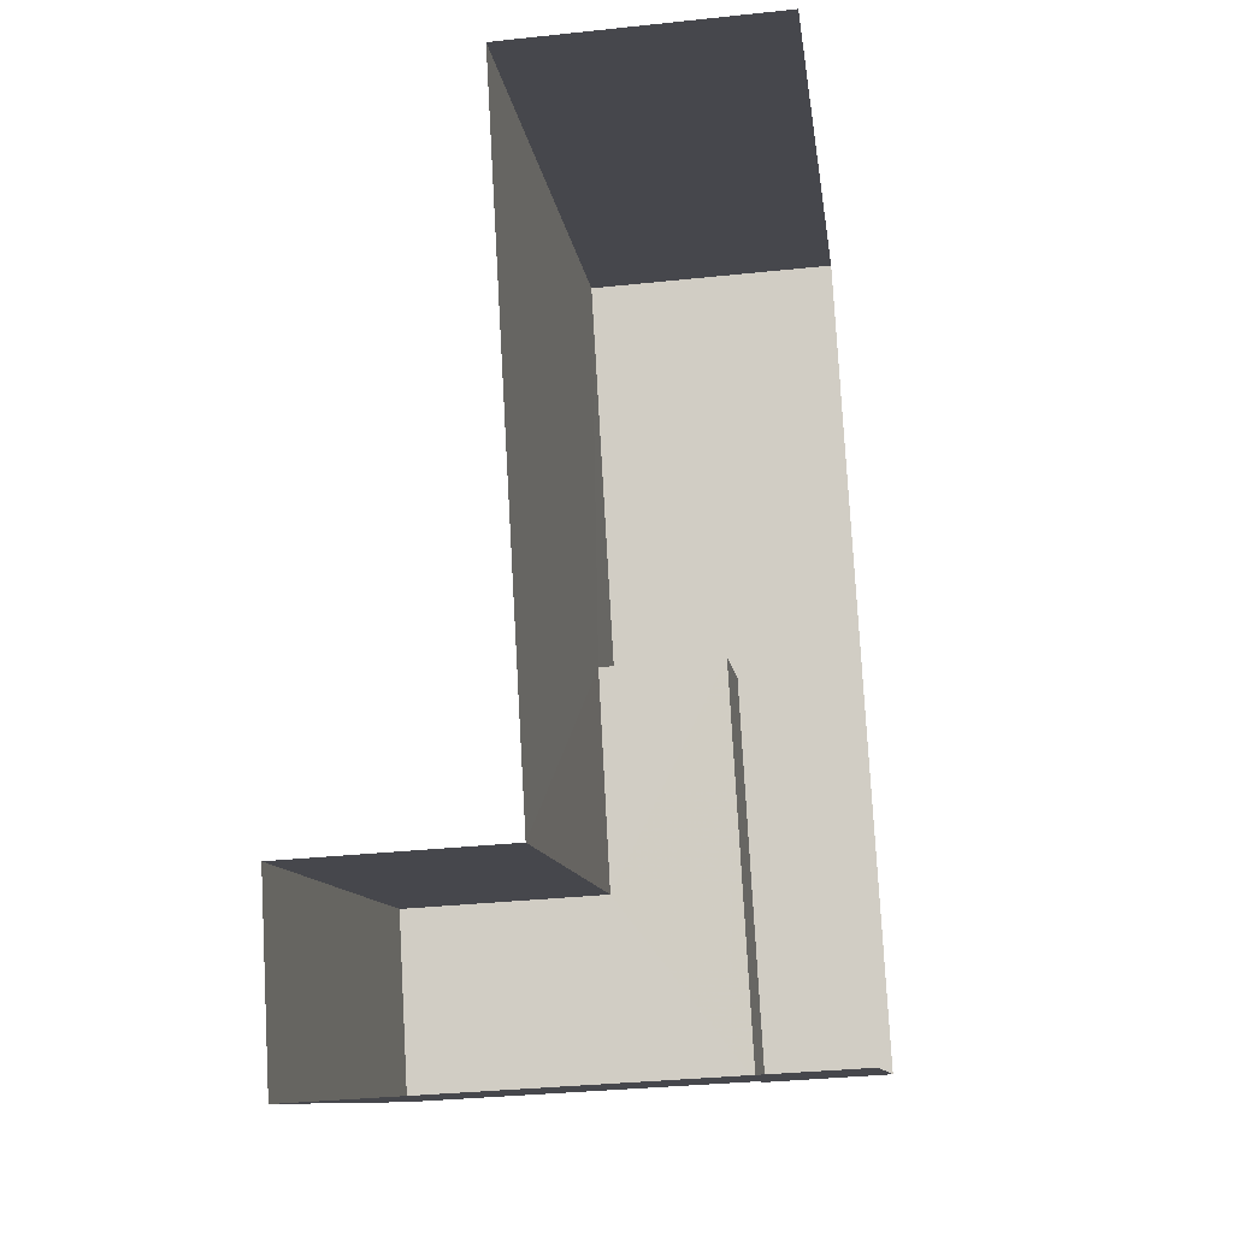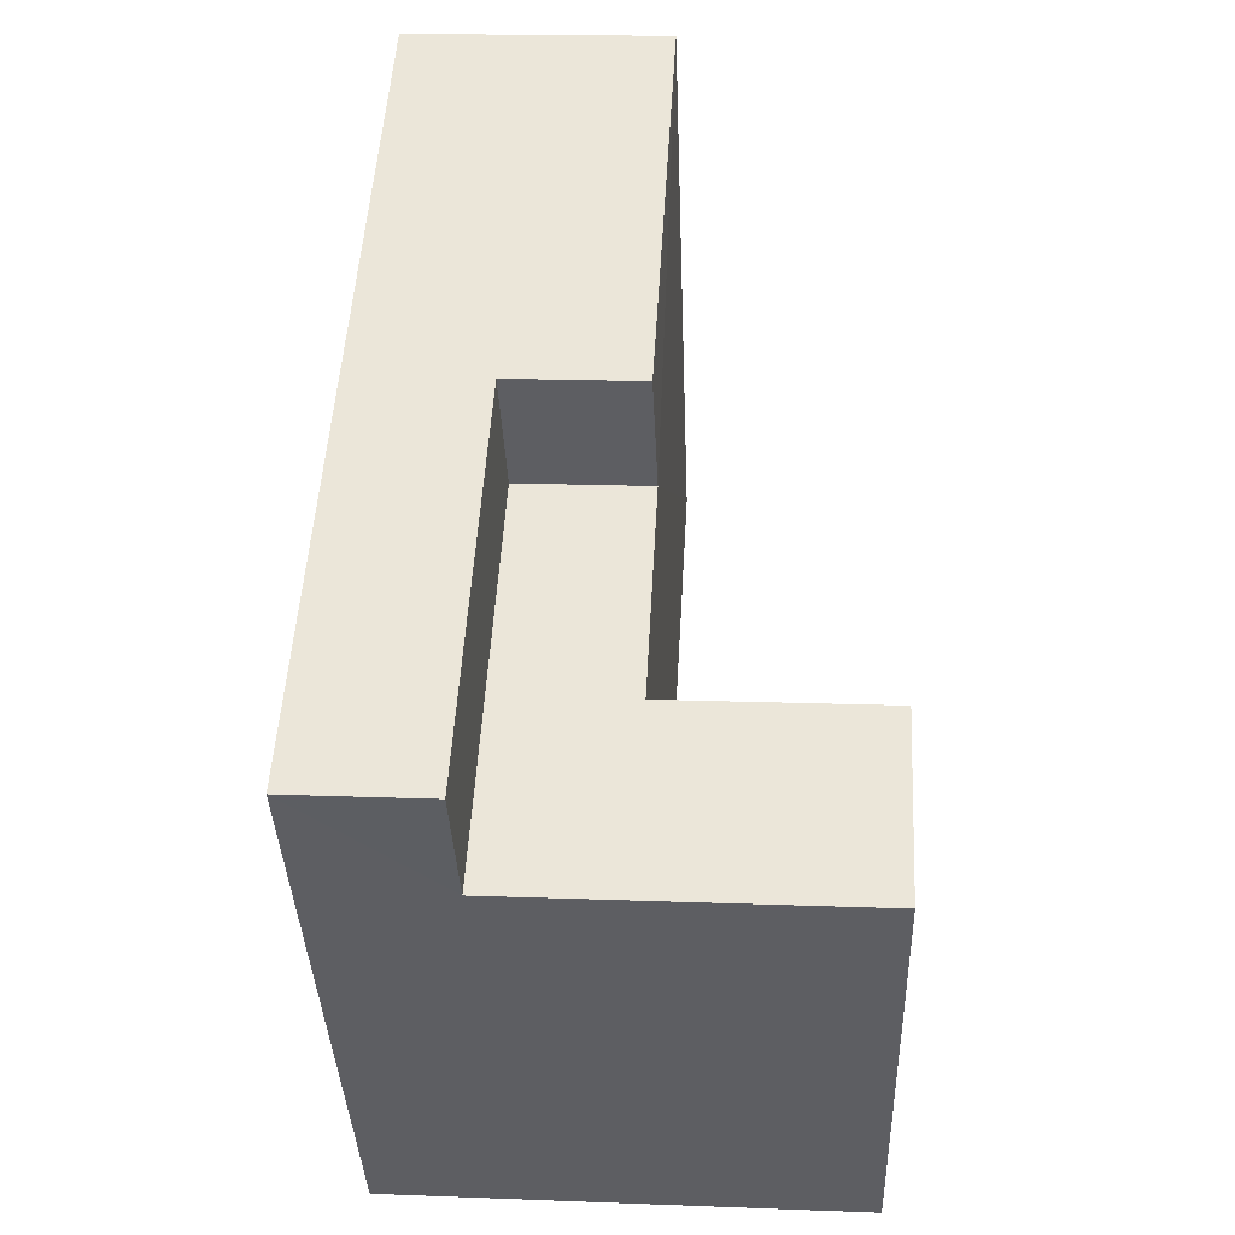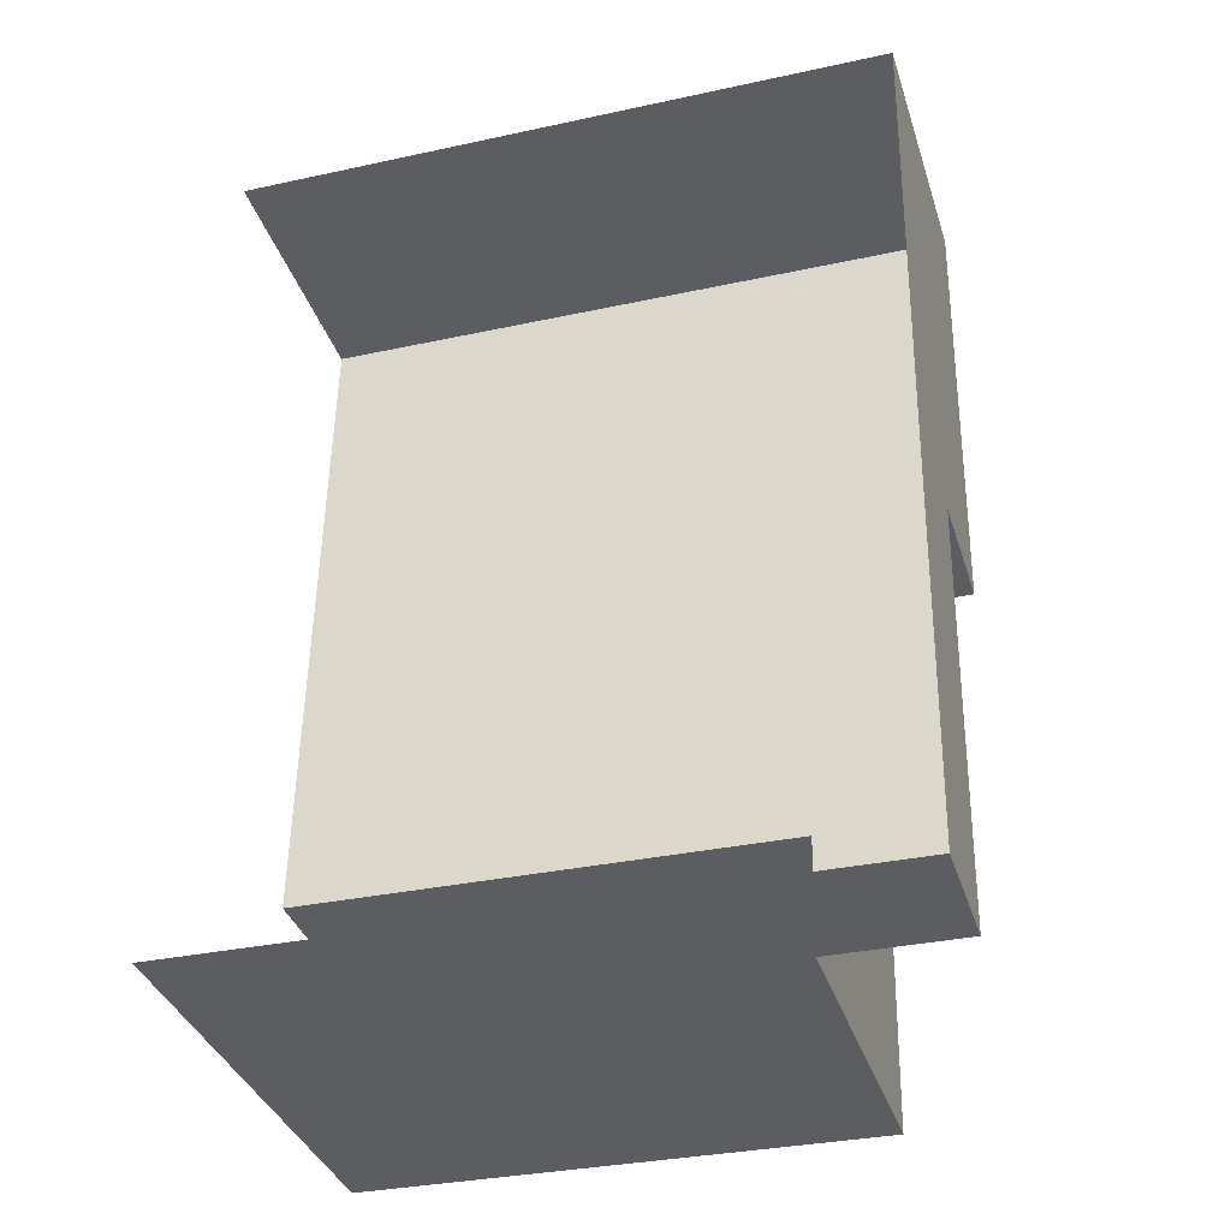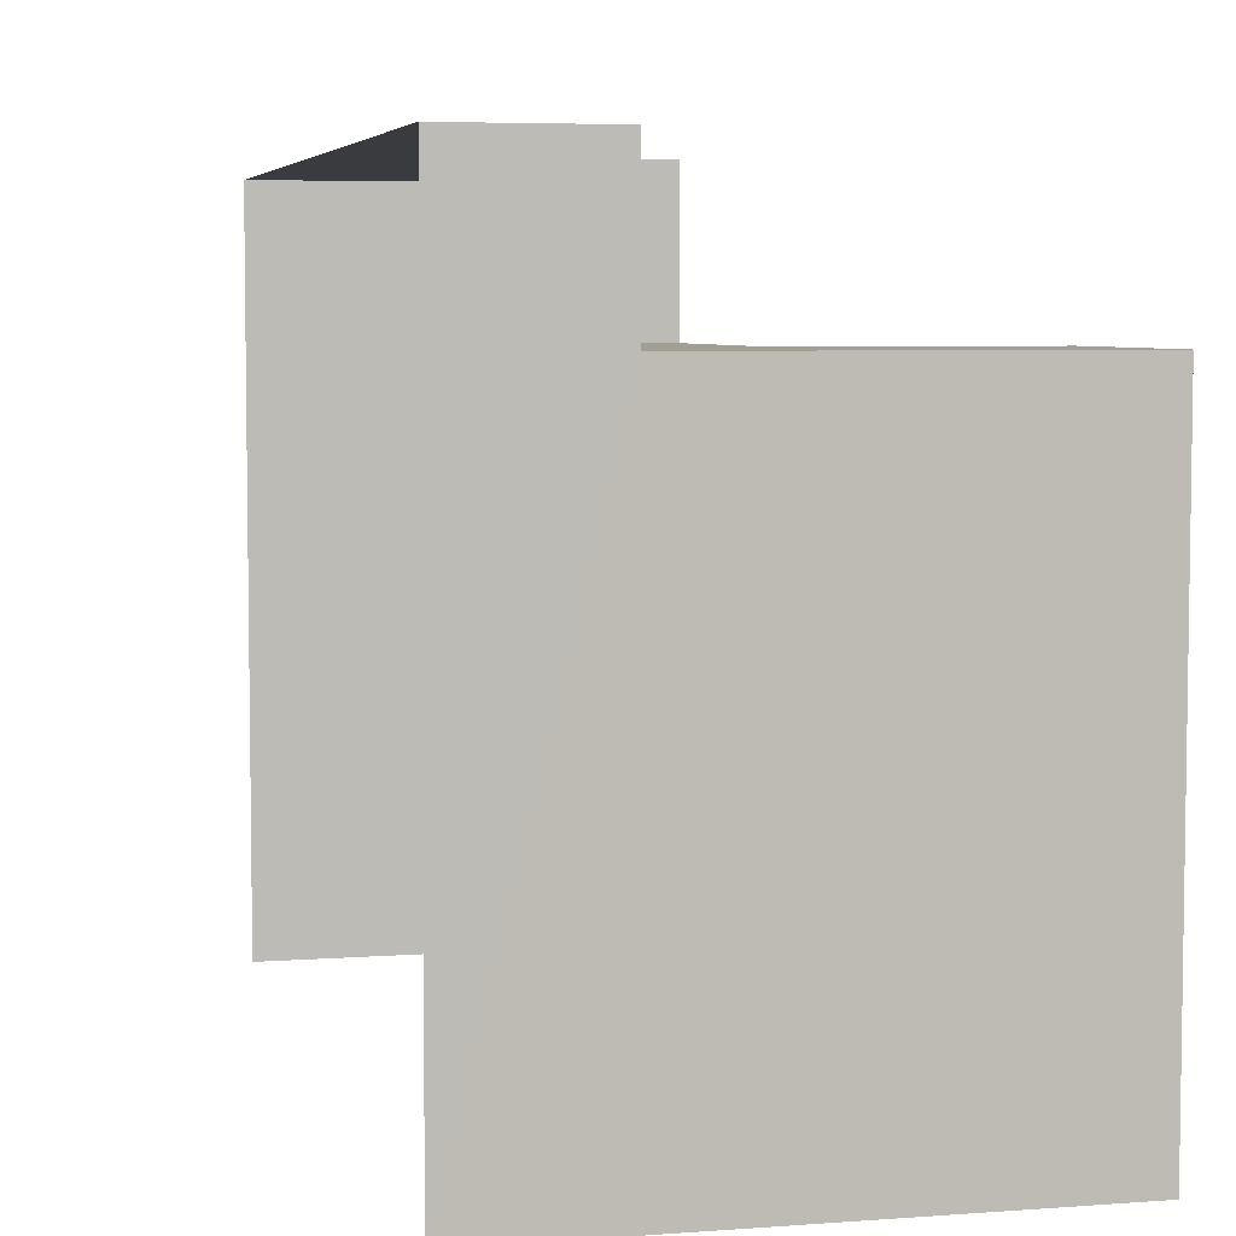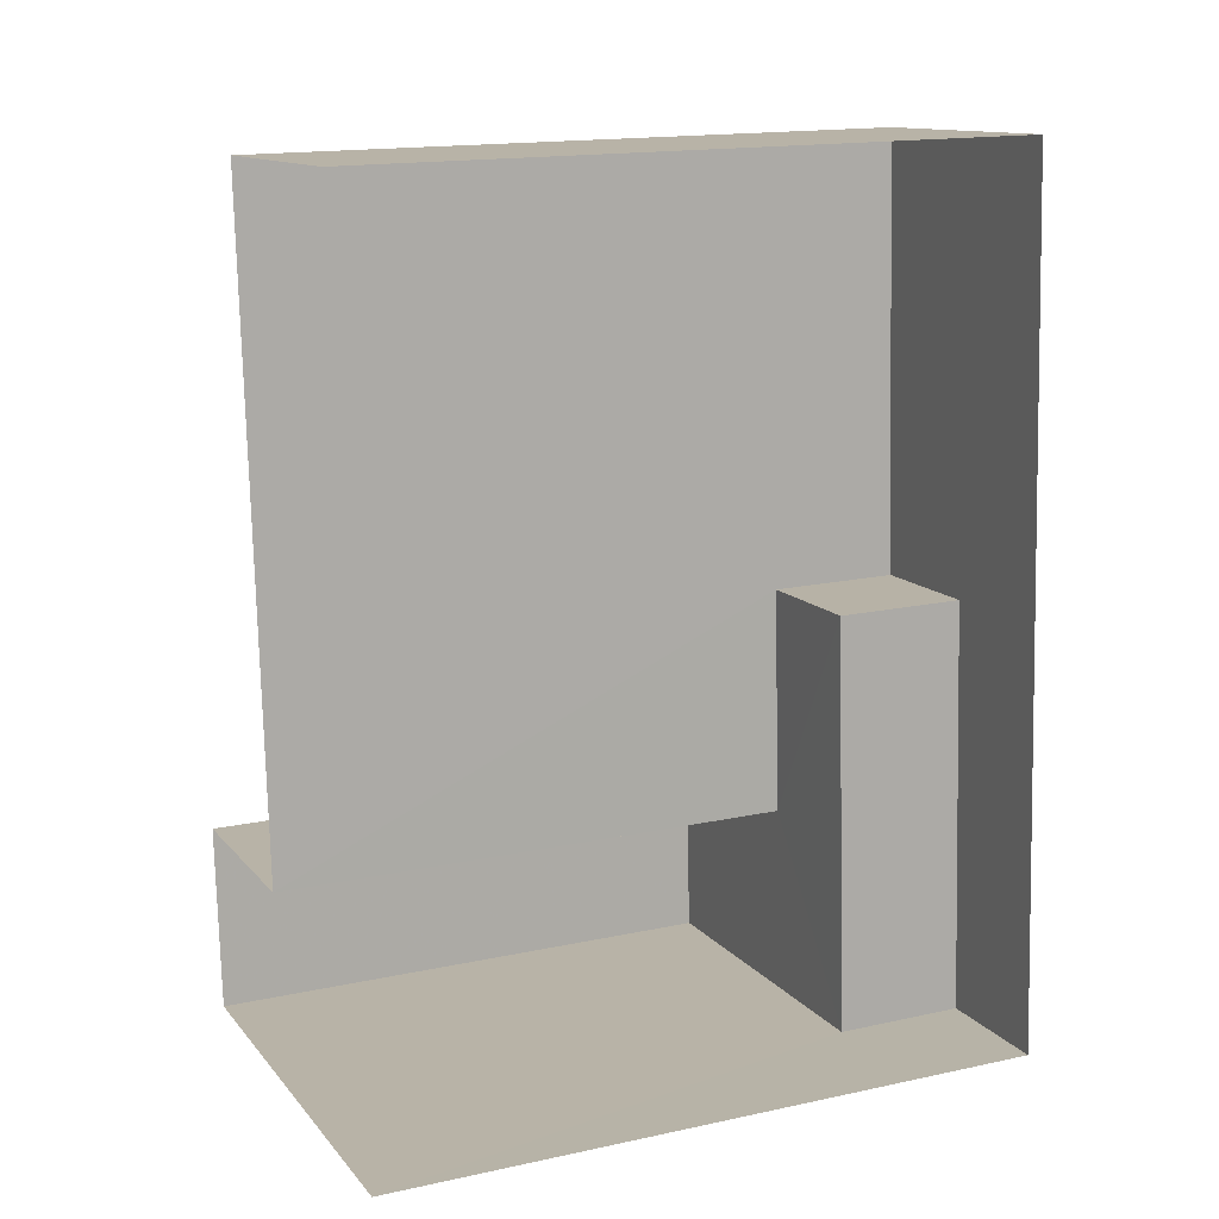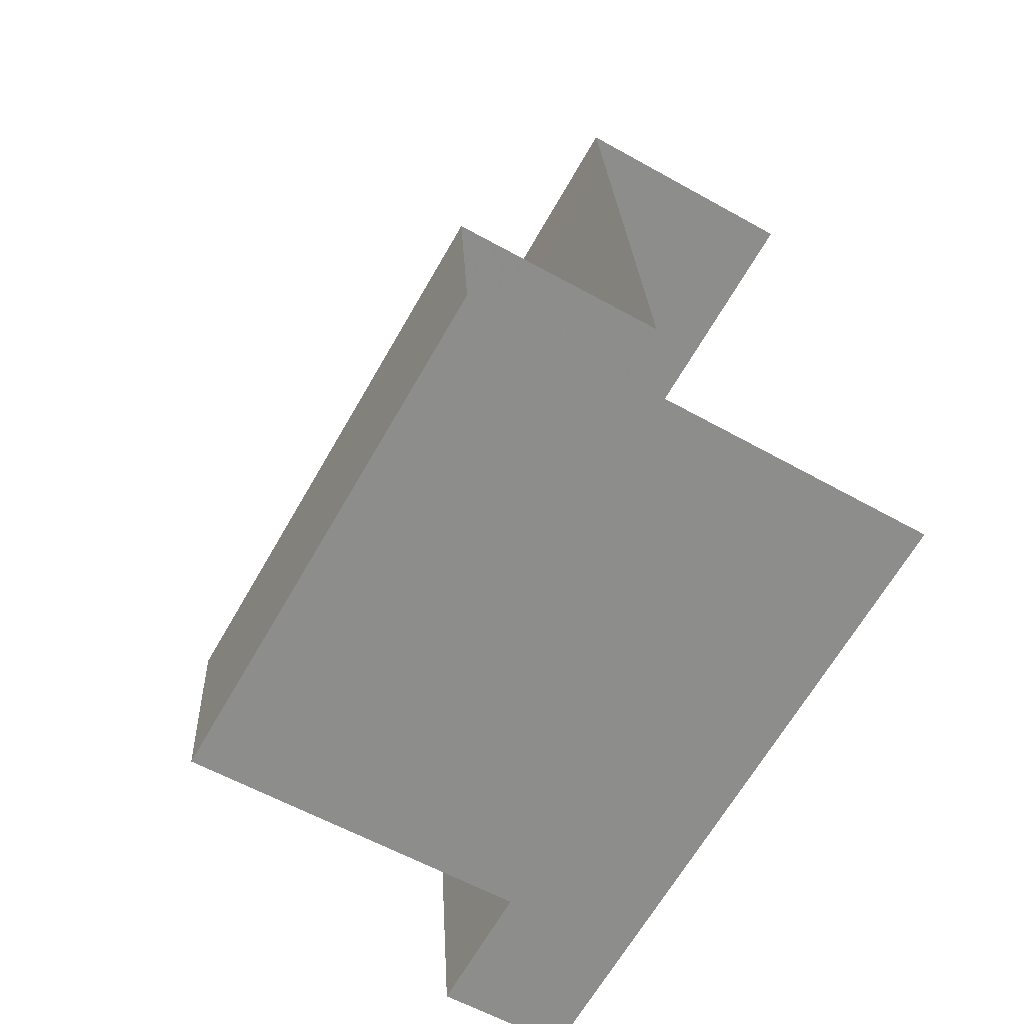
<metadata>
{"format":"obj","ext":"obj","renderer":"f3d","projection":"perspective","resolution":1024,"background":"white","views":[{"elev":-10.8,"azim":-172.9,"up":"+Y"},{"elev":-38.4,"azim":2.1,"up":"+Y"},{"elev":-32.6,"azim":-73.2,"up":"+Y"},{"elev":5.5,"azim":-16.5,"up":"+Z"},{"elev":16.1,"azim":-114.0,"up":"+Y"},{"elev":-65.8,"azim":150.2,"up":"+Y"}]}
</metadata>
<code>
v -3.721e+05 -1.035e+05 34.09
v -3.721e+05 -1.035e+05 34.09
v -3.721e+05 -1.035e+05 34.09
v -3.721e+05 -1.035e+05 34.09
v -3.721e+05 -1.035e+05 34.09
v -3.721e+05 -1.035e+05 34.09
v -3.721e+05 -1.035e+05 44.77
v -3.721e+05 -1.035e+05 44.77
v -3.721e+05 -1.035e+05 44.77
v -3.721e+05 -1.035e+05 44.77
v -3.721e+05 -1.035e+05 44.77
v -3.721e+05 -1.035e+05 44.77
v -3.721e+05 -1.035e+05 47.42
v -3.721e+05 -1.035e+05 47.42
v -3.721e+05 -1.035e+05 47.42
v -3.721e+05 -1.035e+05 47.42
v -3.721e+05 -1.035e+05 47.42
v -3.721e+05 -1.035e+05 47.42
f 1 2 3
f 3 2 4
f 4 2 5
f 2 6 5
f 16 3 4
f 17 16 4
f 7 8 9
f 8 10 9
f 9 11 12
f 9 10 11
f 13 14 15
f 14 16 15
f 15 17 18
f 15 16 17
f 12 6 2
f 9 12 2
f 14 7 1
f 1 7 2
f 14 13 7
f 2 7 9
f 8 13 15
f 8 7 13
f 11 5 6
f 12 11 6
f 8 15 18
f 10 8 18
f 16 1 3
f 16 14 1
f 5 10 4
f 4 10 17
f 5 11 10
f 17 10 18

</code>
